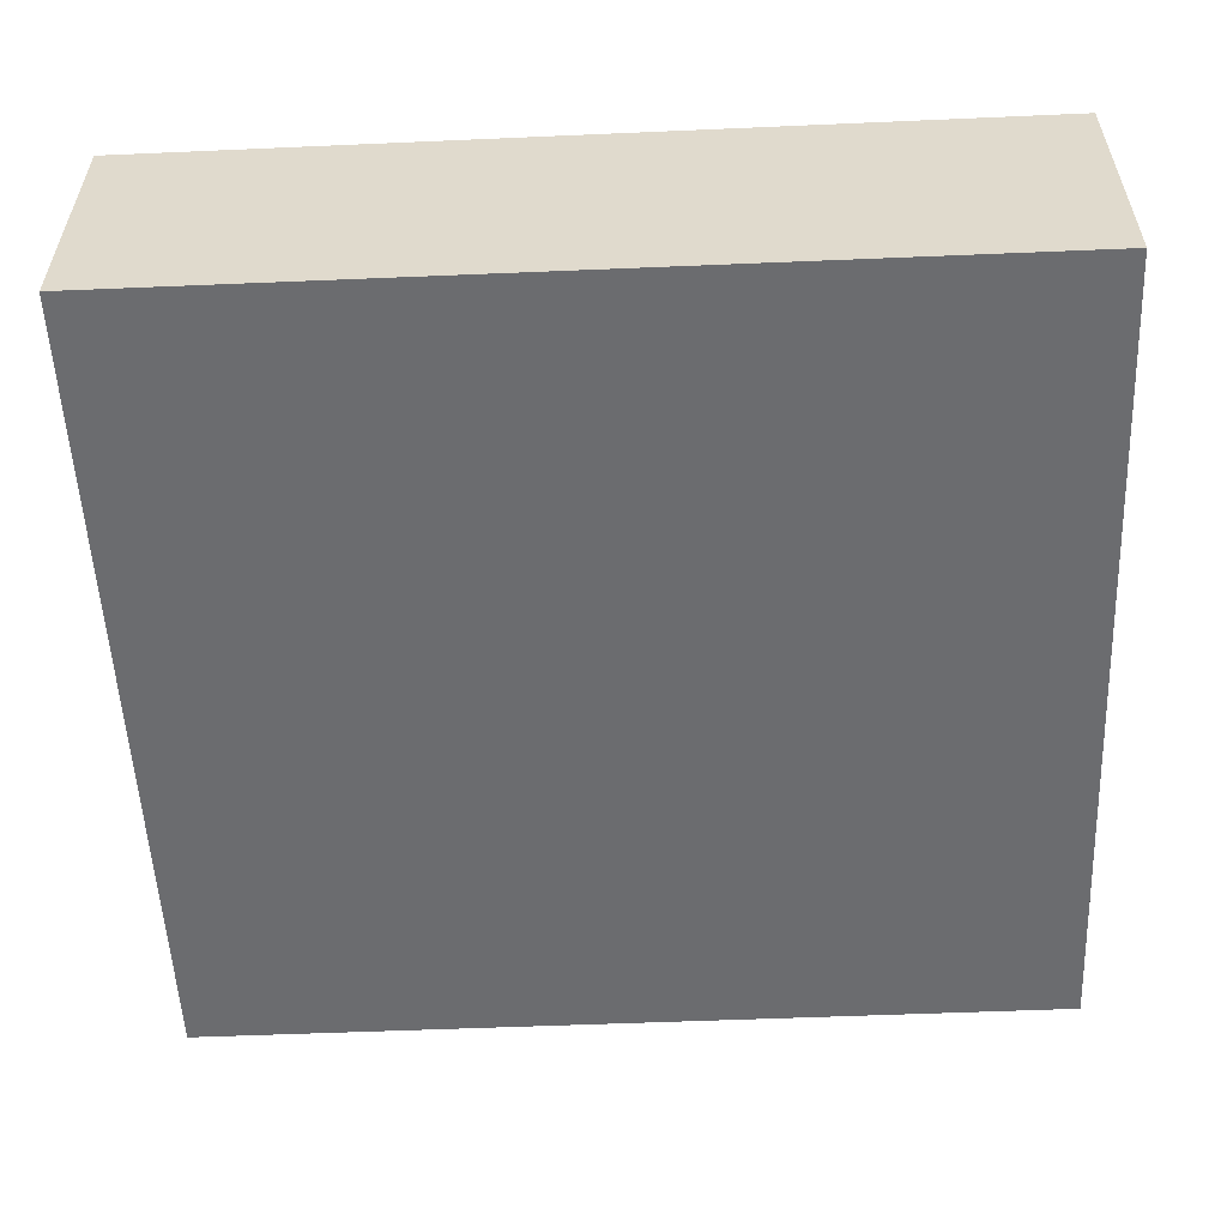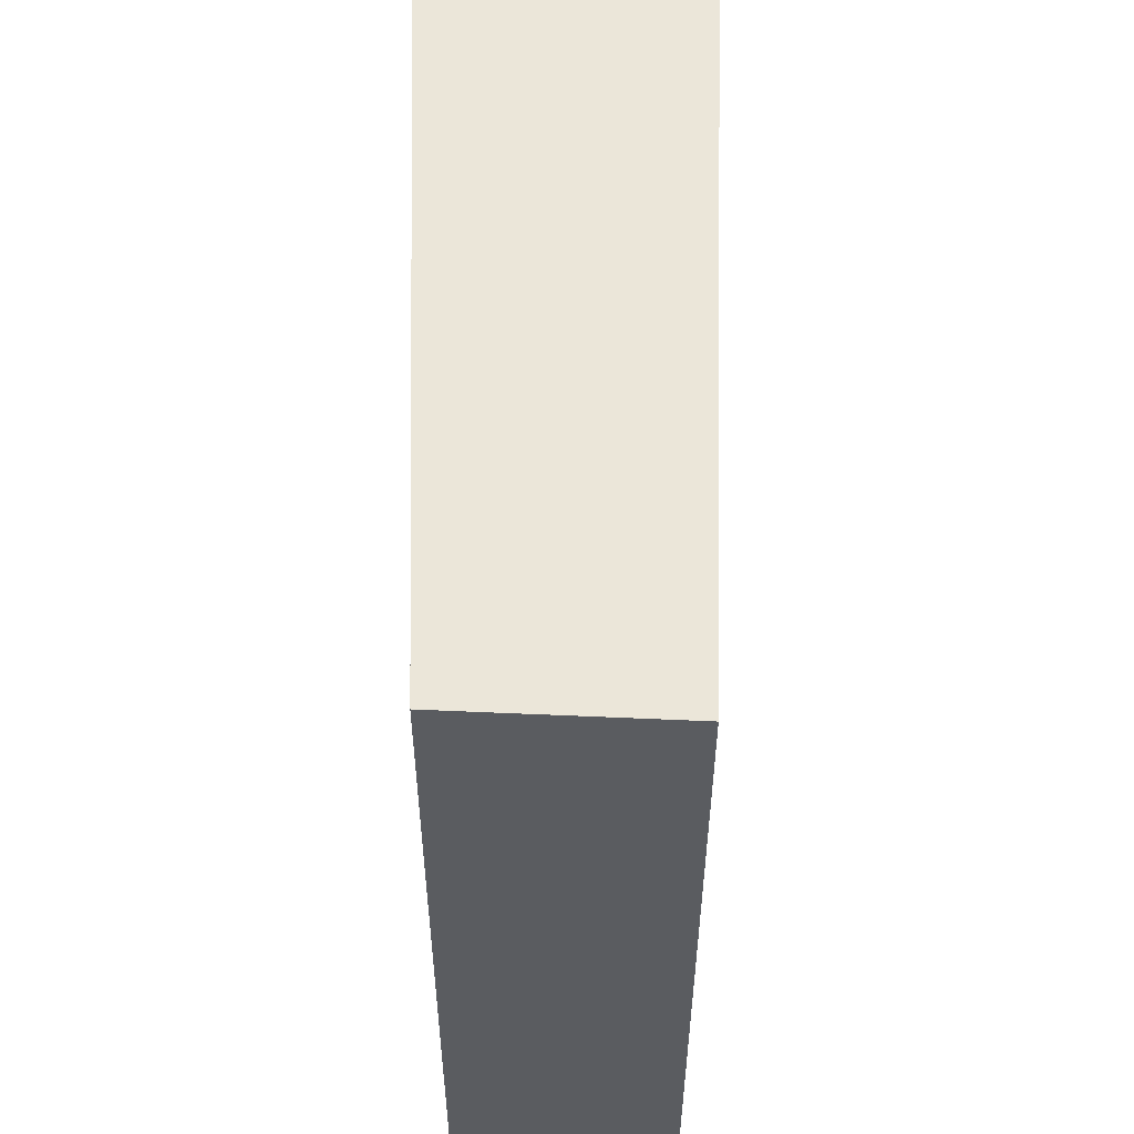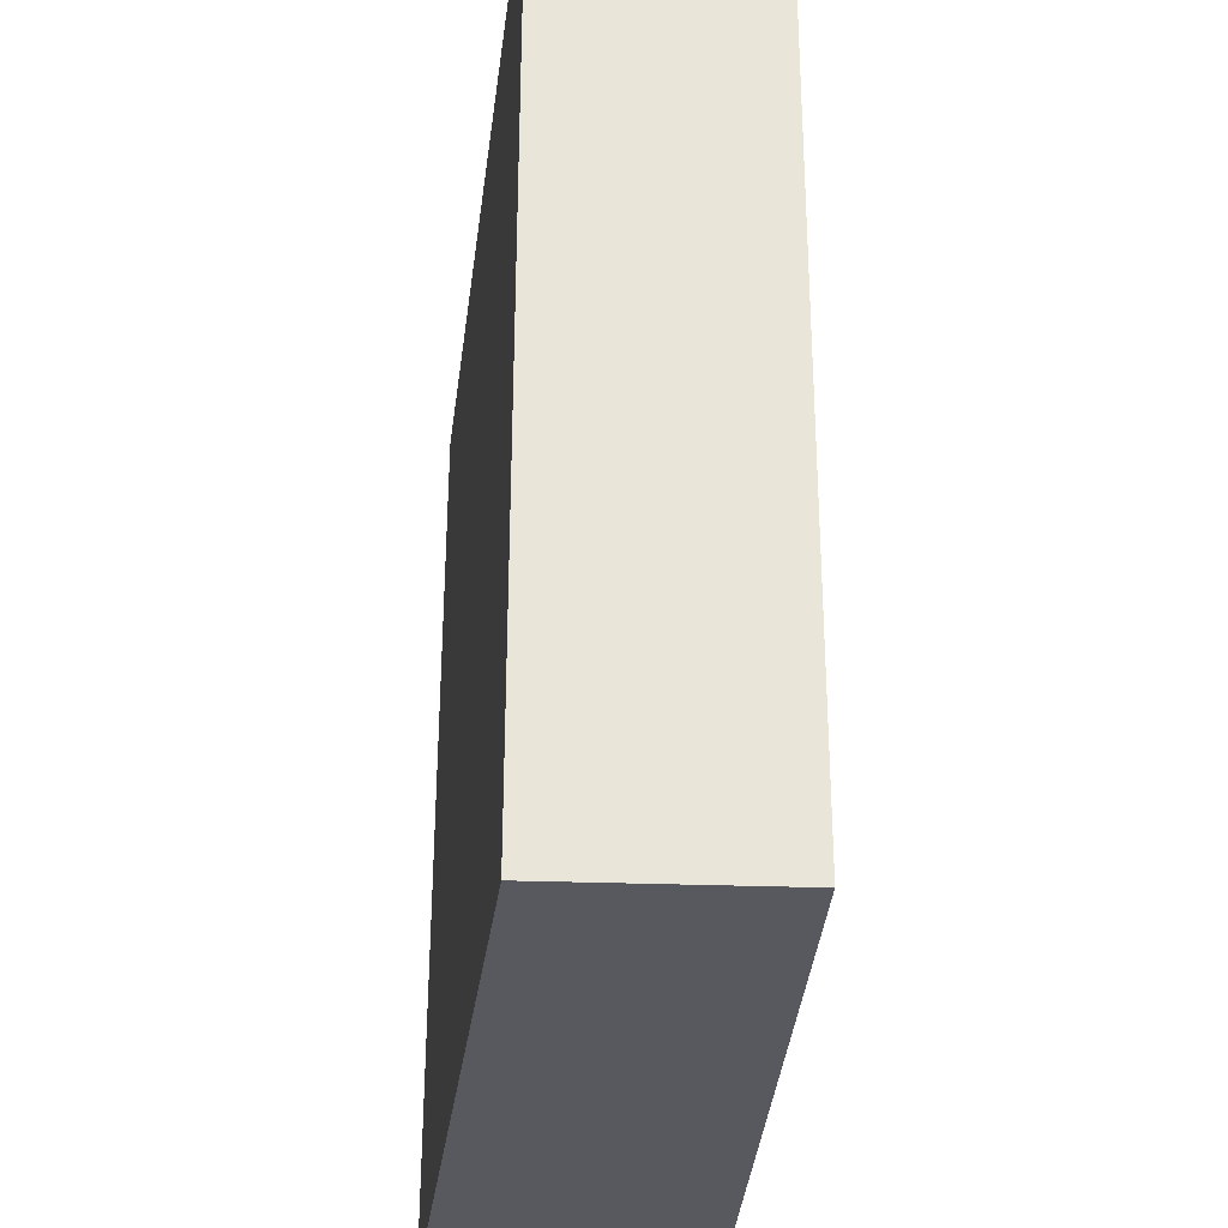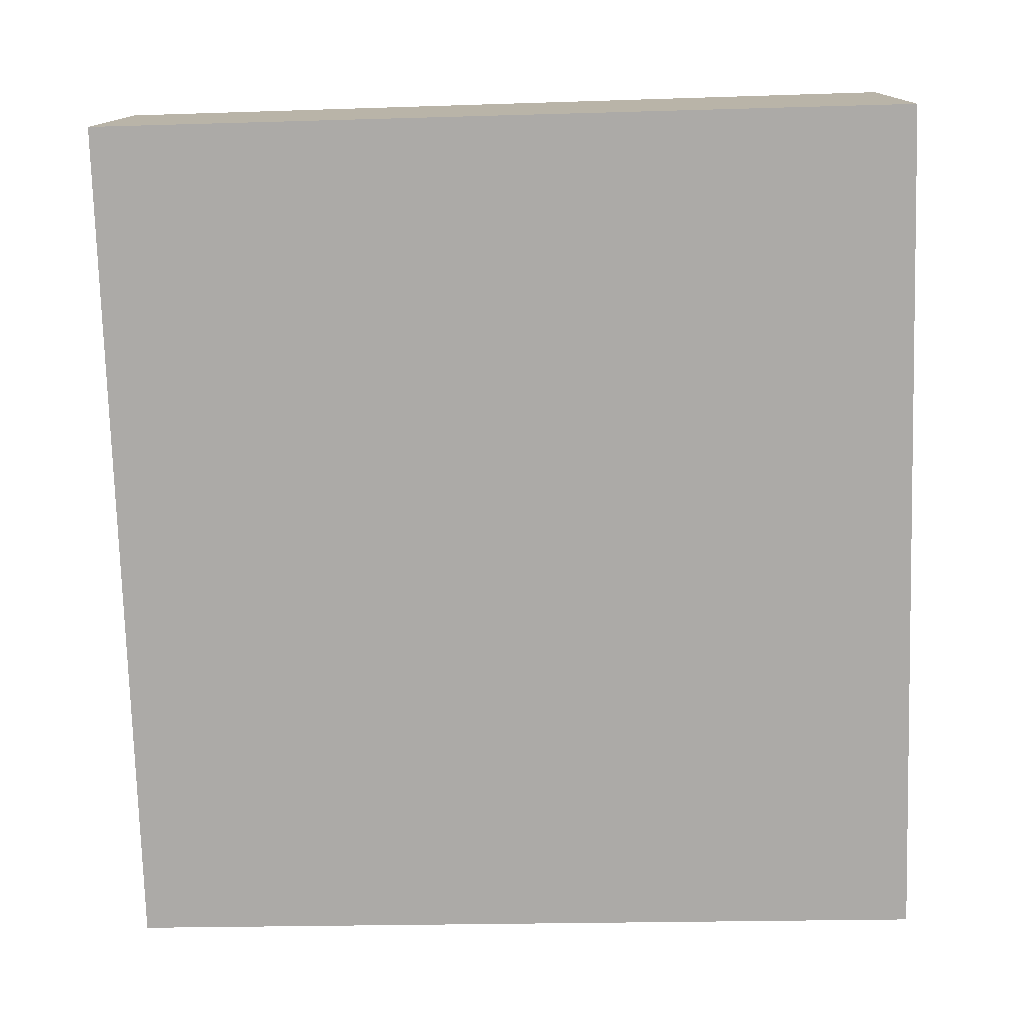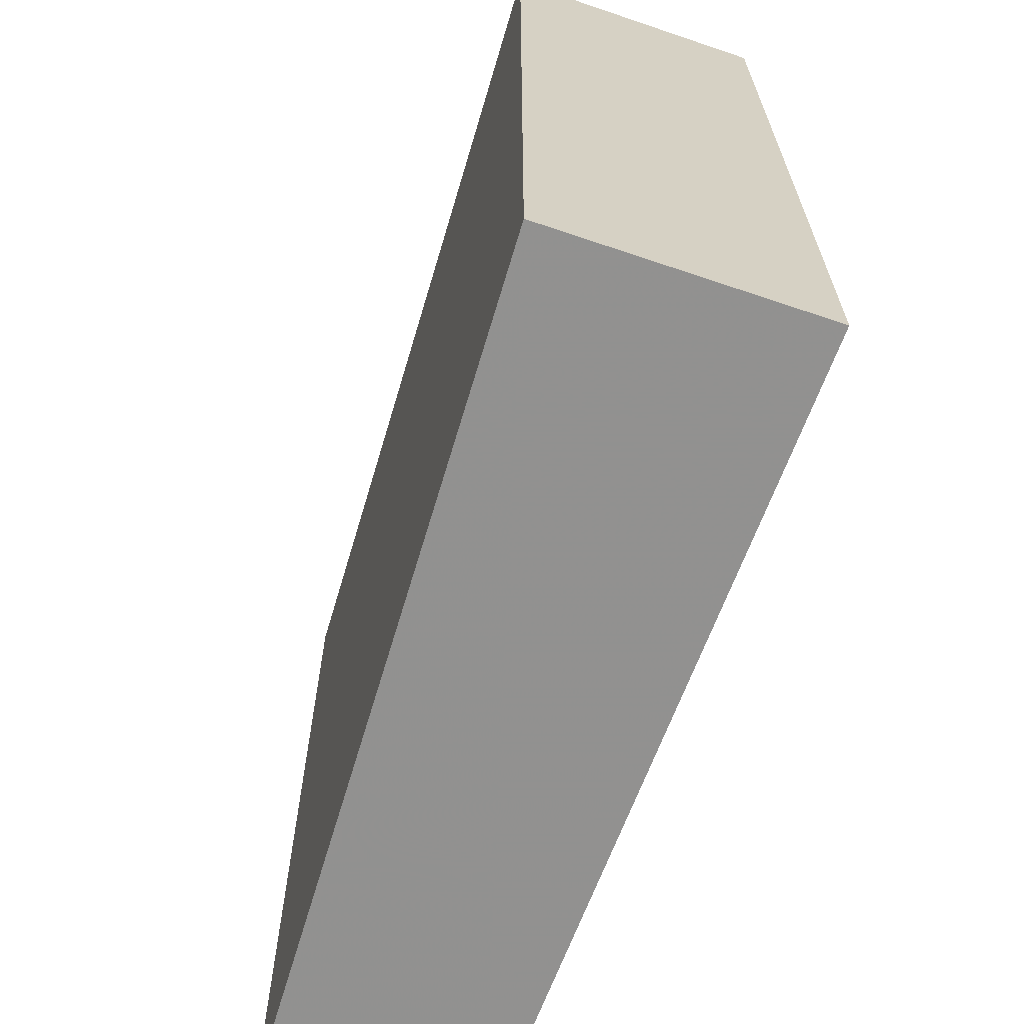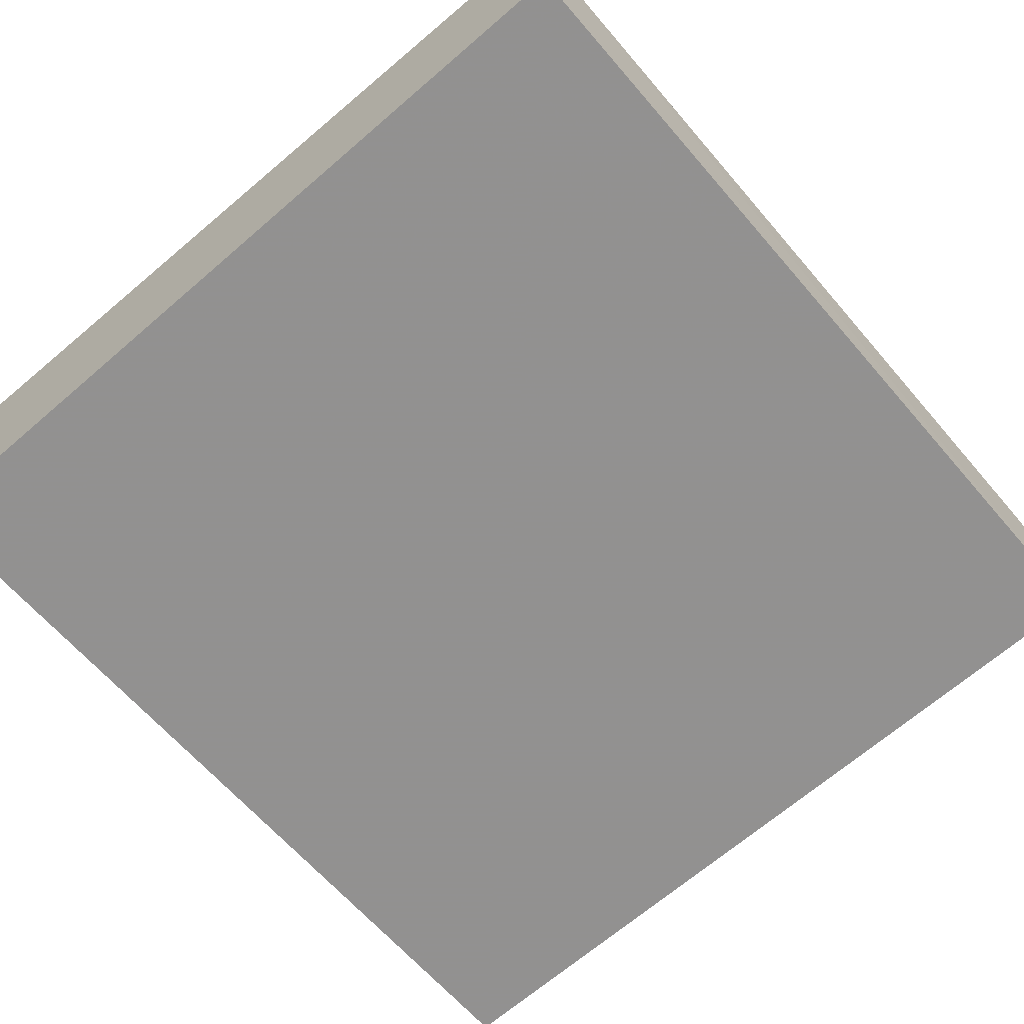
<metadata>
{"format":"obj","ext":"obj","renderer":"f3d","projection":"perspective","resolution":1024,"background":"white","views":[{"elev":-56.0,"azim":92.5,"up":"+Y"},{"elev":56.4,"azim":-90.4,"up":"+Z"},{"elev":-30.3,"azim":-95.6,"up":"+Z"},{"elev":-76.5,"azim":1.7,"up":"+Y"},{"elev":-66.0,"azim":71.2,"up":"+Z"},{"elev":-64.5,"azim":-139.3,"up":"+Y"}]}
</metadata>
<code>
v -0.5139 0.01187 0.1736
v -0.5139 -0.01259 0.1736
v -0.5139 -0.01259 0.09154
v -0.5913 0.01026 0.09152
v -0.5921 -0.009505 0.1736
v -0.5139 0.01226 0.09153
v -0.5911 0.01007 0.1736
v -0.5921 -0.009512 0.09154
f 1 2 3
f 5 2 1
f 6 1 3
f 6 3 4
f 7 5 1
f 7 4 5
f 7 6 4
f 7 1 6
f 8 5 4
f 8 4 3
f 8 3 2
f 8 2 5

</code>
